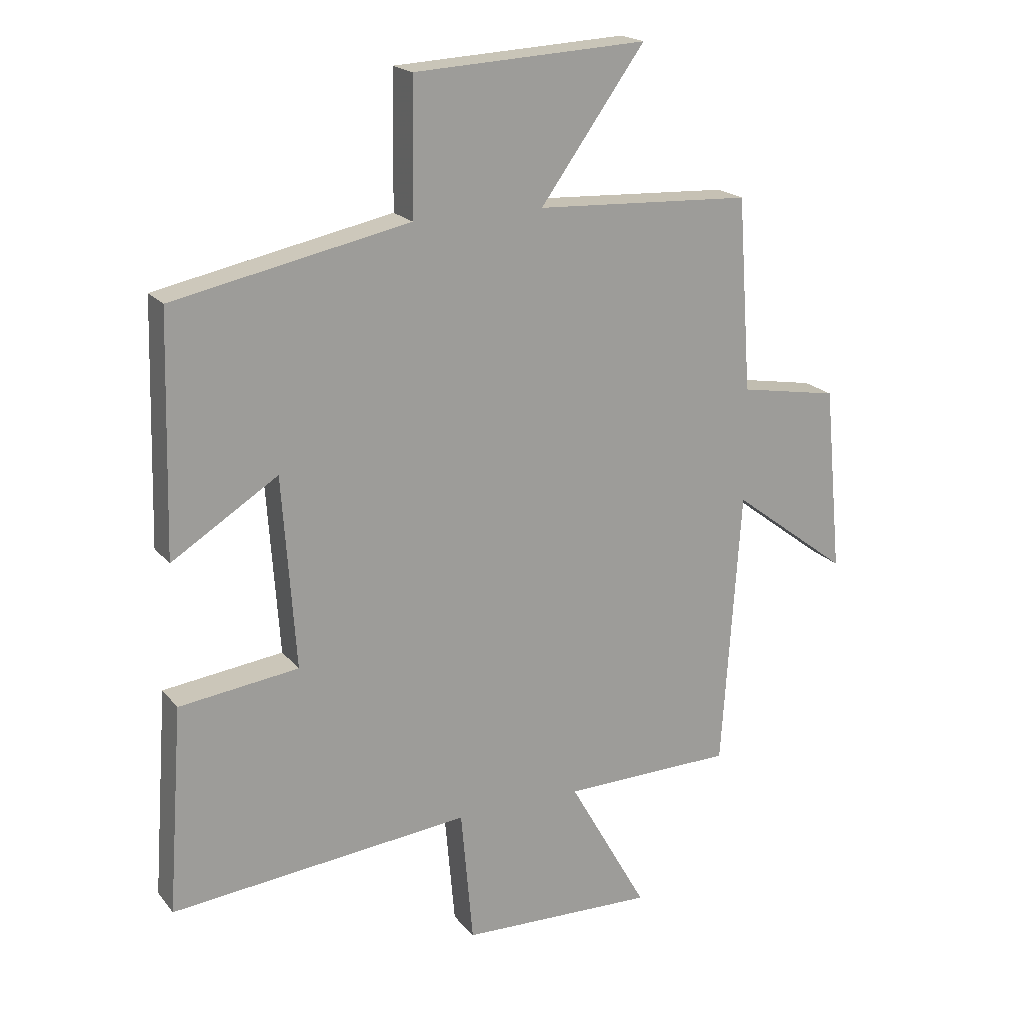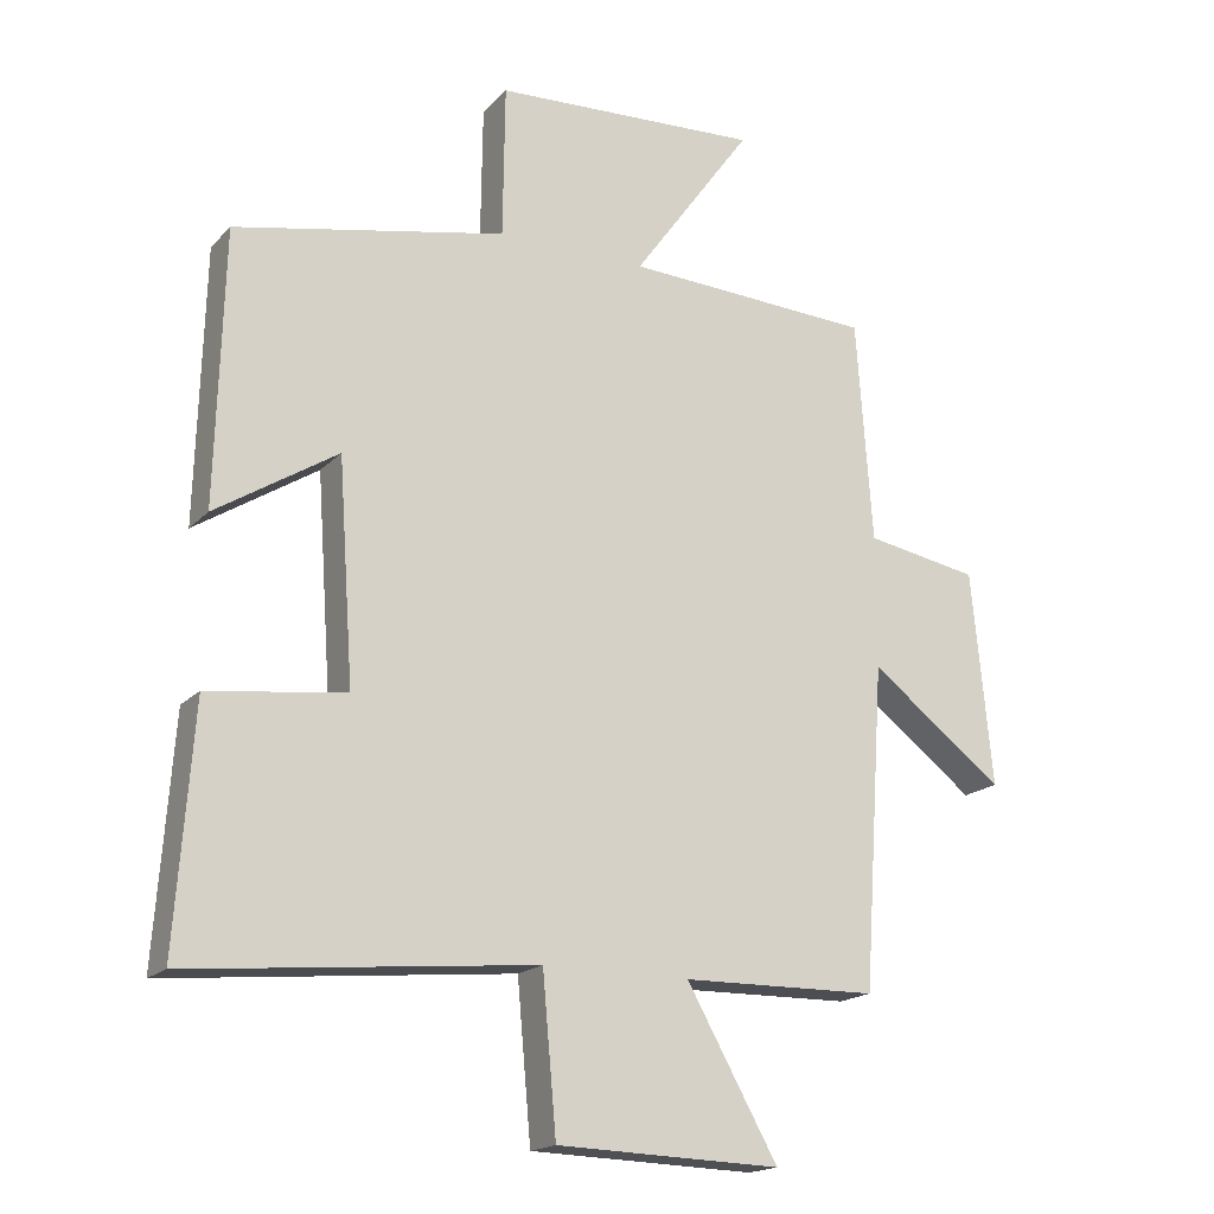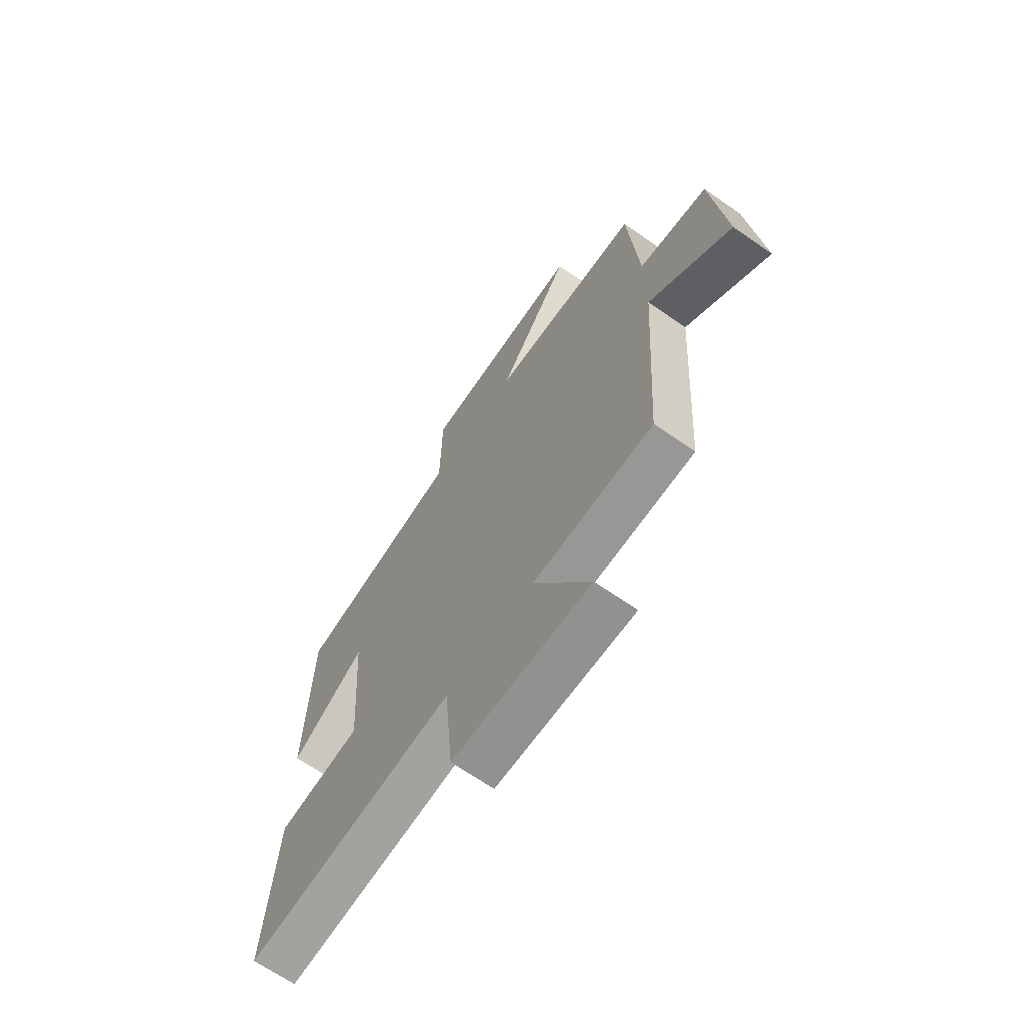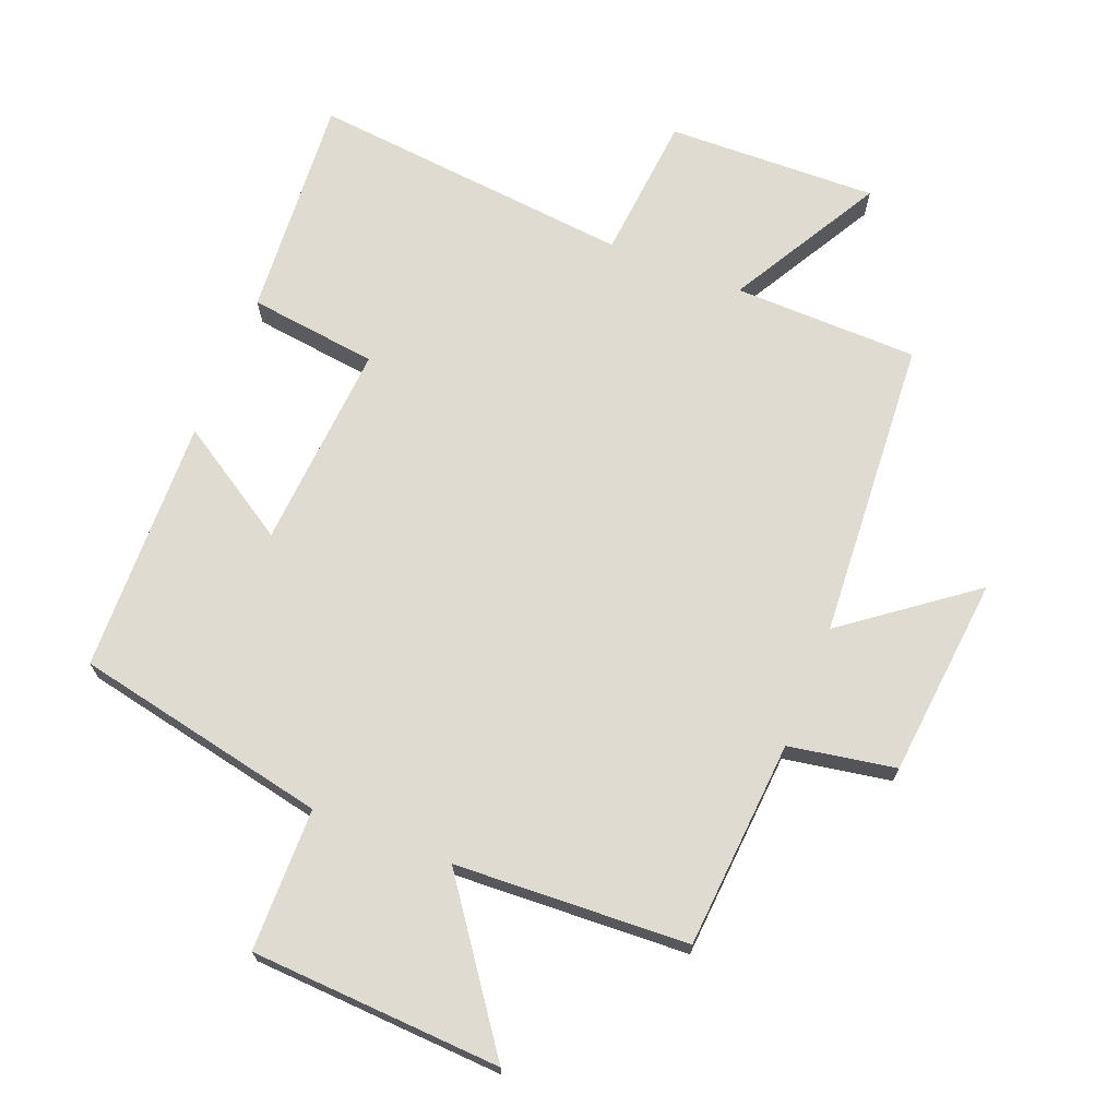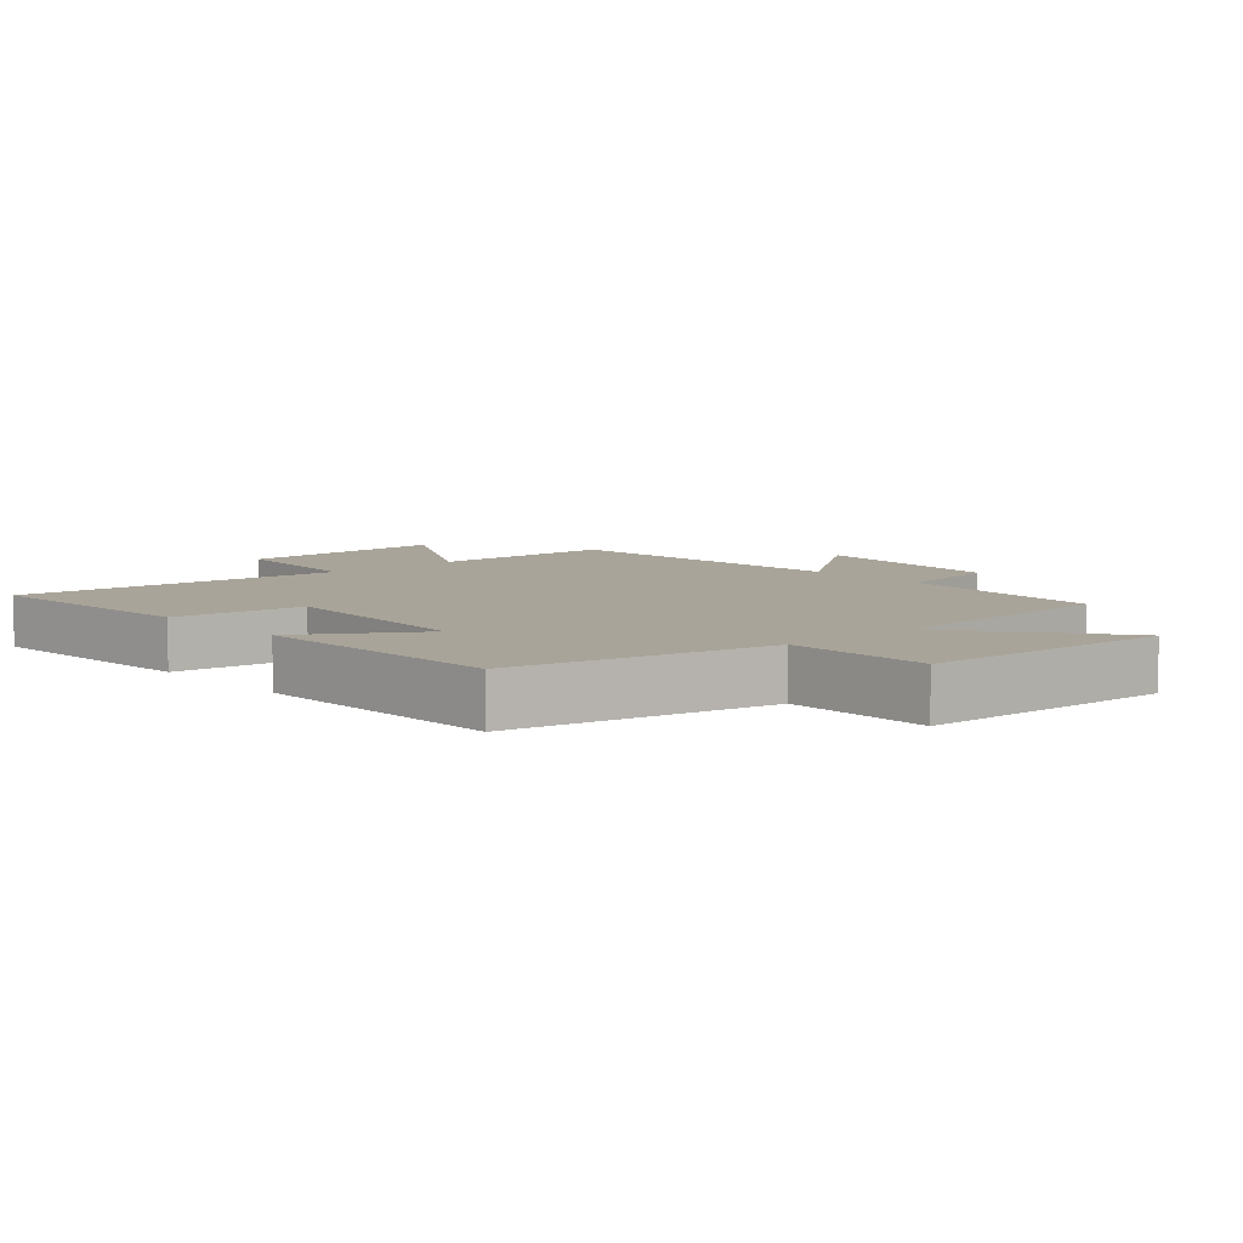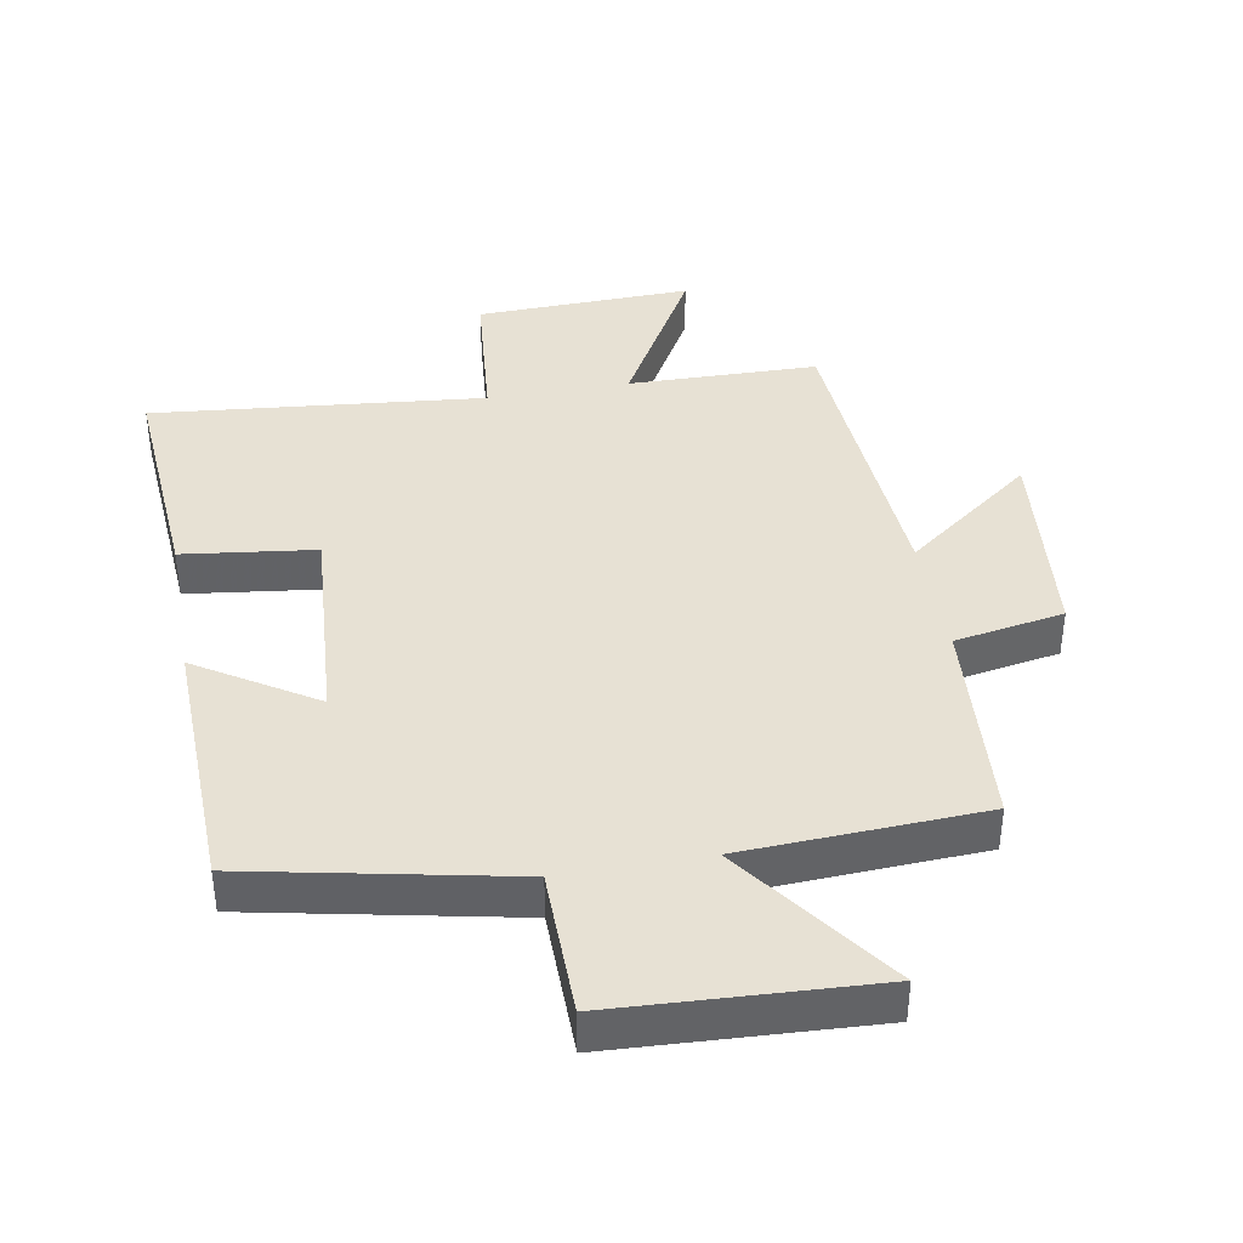
<metadata>
{"format":"obj","ext":"obj","renderer":"f3d","projection":"perspective","resolution":1024,"background":"white","views":[{"elev":19.5,"azim":-26.9,"up":"+Z"},{"elev":-17.9,"azim":-28.7,"up":"+Z"},{"elev":-67.4,"azim":55.2,"up":"+Z"},{"elev":70.0,"azim":21.7,"up":"+Y"},{"elev":7.2,"azim":-41.8,"up":"+Y"},{"elev":39.6,"azim":-10.1,"up":"+Y"}]}
</metadata>
<code>
v 0.477 0.07 0.482
v 0.5 0.07 0.161
v 0.664 0.07 0.132
v 0.694 0.07 -0.178
v 0.5 0.07 -0.031
v 0.469 0.07 -0.495
v 0.185 0.07 -0.5
v 0.317 0.07 -0.734
v -0.007 0.07 -0.724
v -0.027 0.07 -0.5
v -0.525 0.07 -0.549
v -0.5 0.07 -0.205
v -0.302 0.07 -0.18
v -0.324 0.07 0.138
v -0.5 0.07 0.027
v -0.489 0.07 0.42
v -0.098 0.07 0.5
v -0.095 0.07 0.72
v 0.291 0.07 0.74
v 0.118 0.07 0.5
v 0.477 0 0.482
v 0.5 0 0.161
v 0.664 0 0.132
v 0.694 0 -0.178
v 0.5 0 -0.031
v 0.469 0 -0.495
v 0.185 0 -0.5
v 0.317 0 -0.734
v -0.007 0 -0.724
v -0.027 0 -0.5
v -0.525 0 -0.549
v -0.5 0 -0.205
v -0.302 0 -0.18
v -0.324 0 0.138
v -0.5 0 0.027
v -0.489 0 0.42
v -0.098 0 0.5
v -0.095 0 0.72
v 0.291 0 0.74
v 0.118 0 0.5
f 17 18 19 20
f 16 17 20
f 15 16 20
f 14 15 20
f 20 1 2
f 14 20 2
f 13 14 2
f 10 11 12 13
f 10 13 2 3
f 7 8 9 10
f 5 6 7 10
f 5 10 3
f 3 4 5
f 40 39 38 37
f 40 37 36
f 40 36 35
f 40 35 34
f 22 21 40
f 22 40 34
f 22 34 33
f 33 32 31 30
f 23 22 33 30
f 30 29 28 27
f 30 27 26 25
f 23 30 25
f 25 24 23
f 1 21 22 2
f 2 22 23 3
f 3 23 24 4
f 4 24 25 5
f 5 25 26 6
f 6 26 27 7
f 7 27 28 8
f 8 28 29 9
f 9 29 30 10
f 10 30 31 11
f 11 31 32 12
f 12 32 33 13
f 13 33 34 14
f 14 34 35 15
f 15 35 36 16
f 16 36 37 17
f 17 37 38 18
f 18 38 39 19
f 19 39 40 20
f 20 40 21 1

</code>
